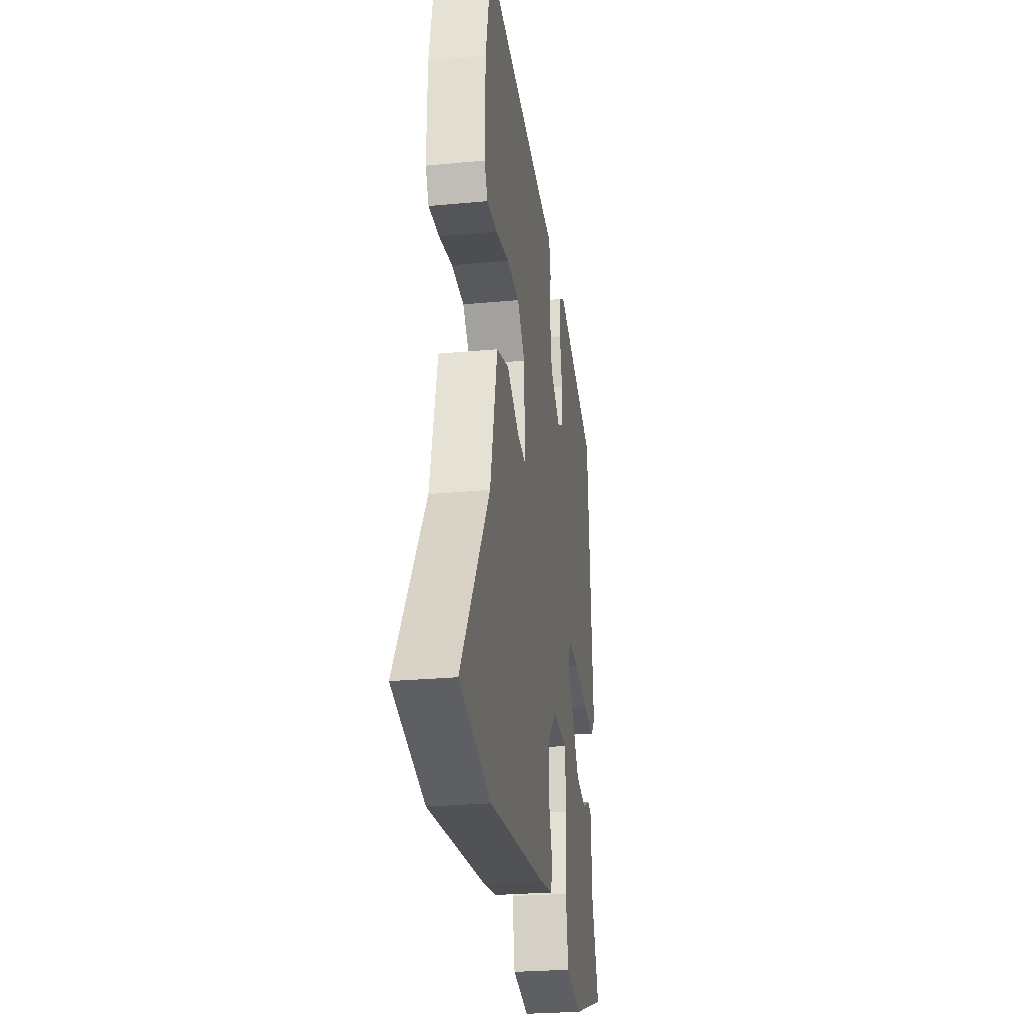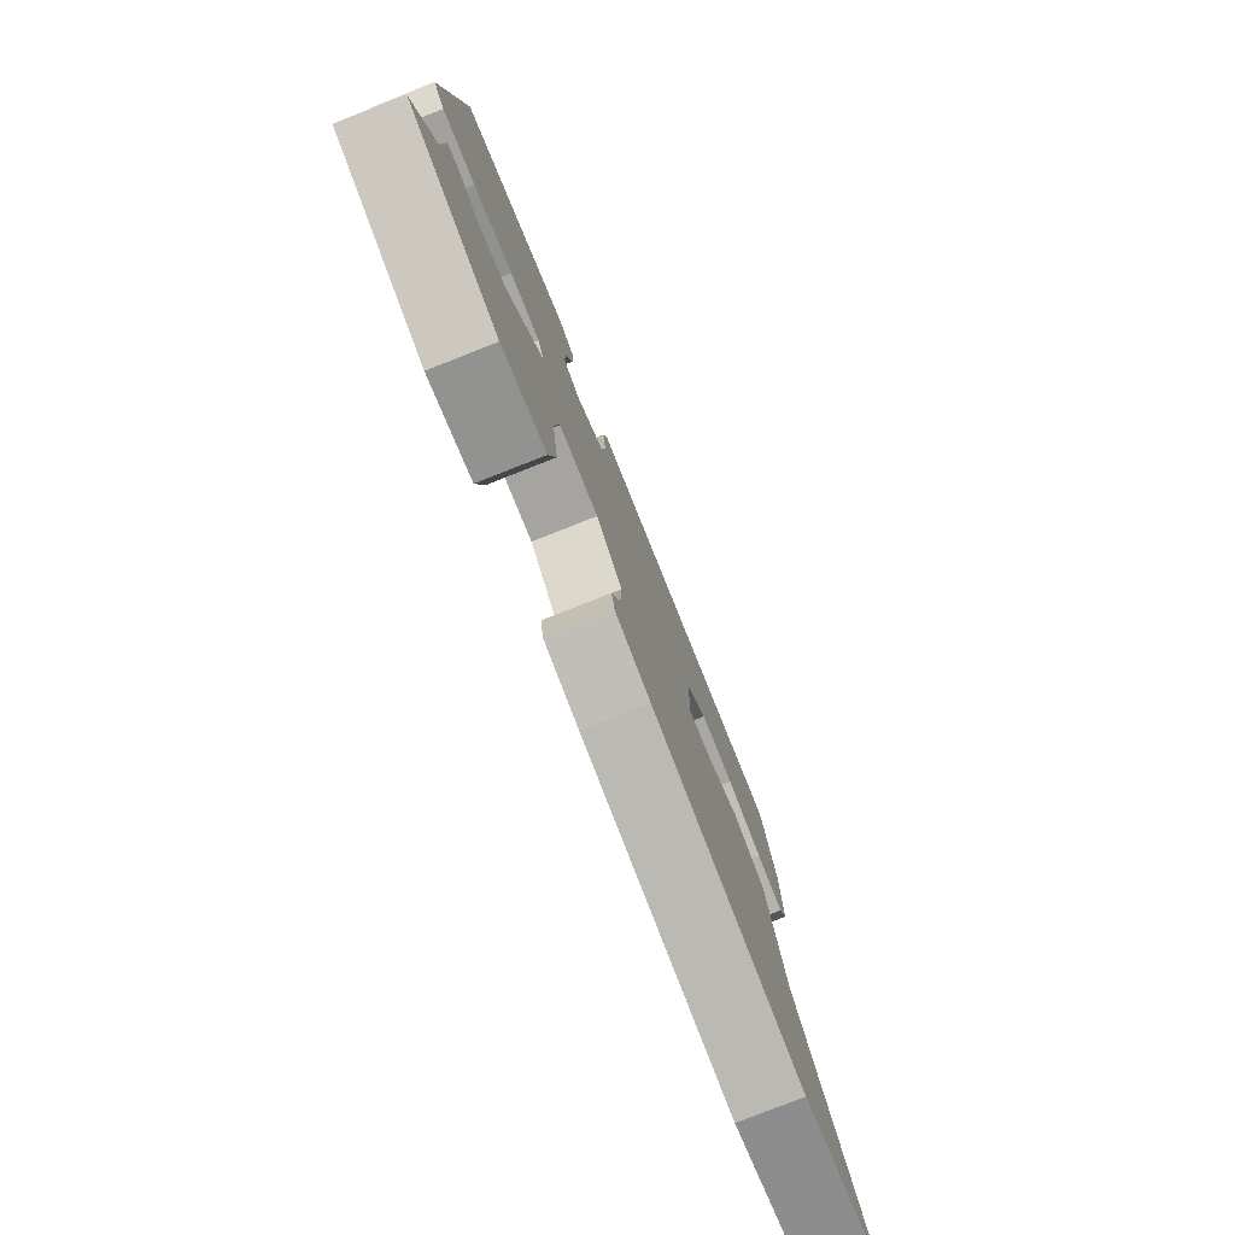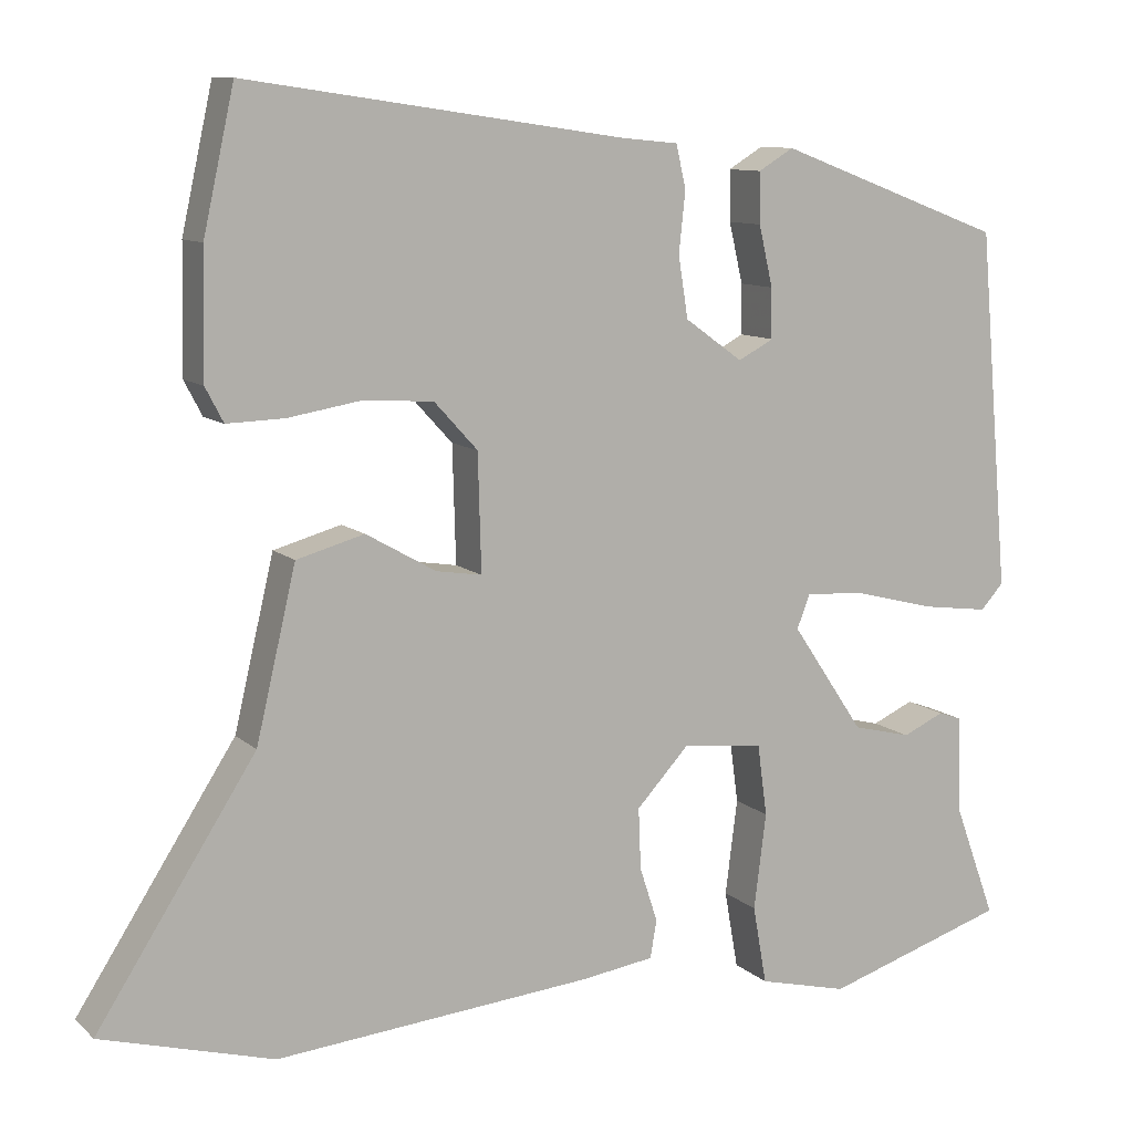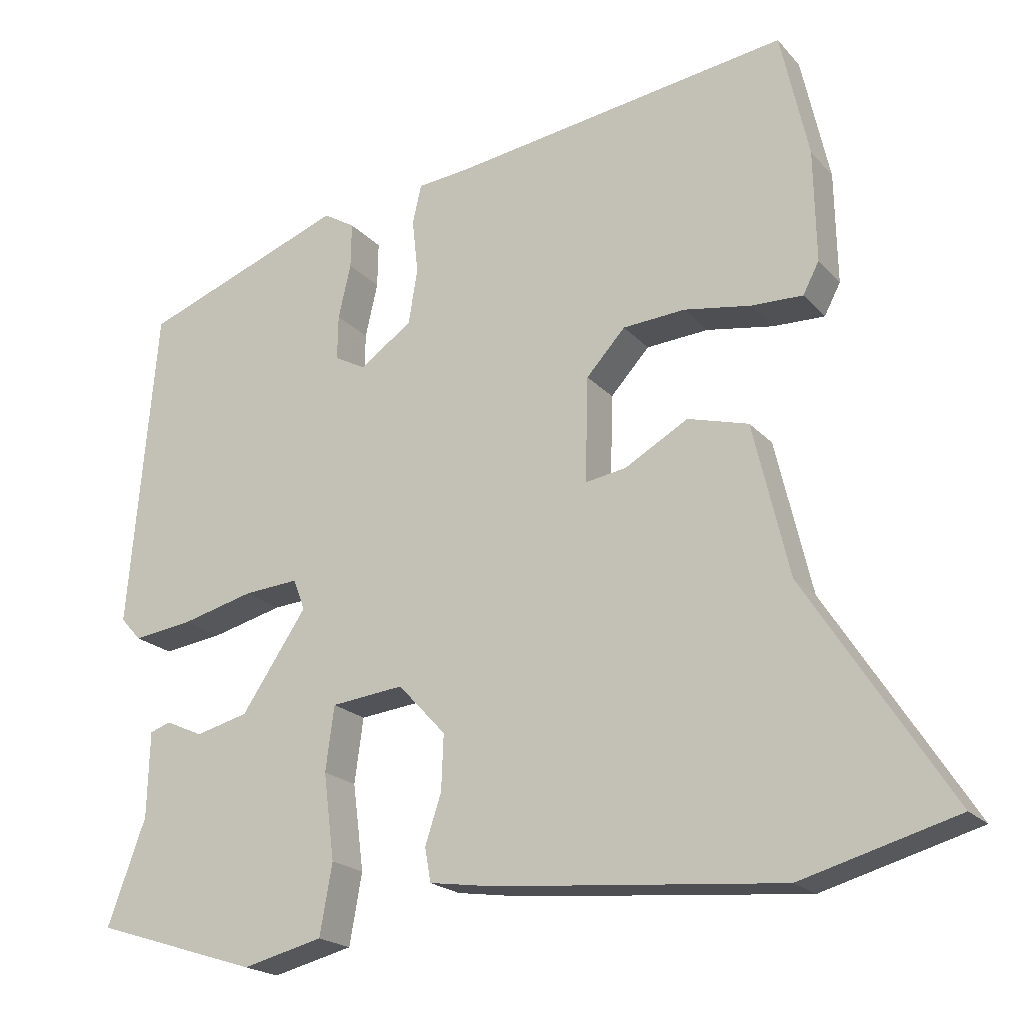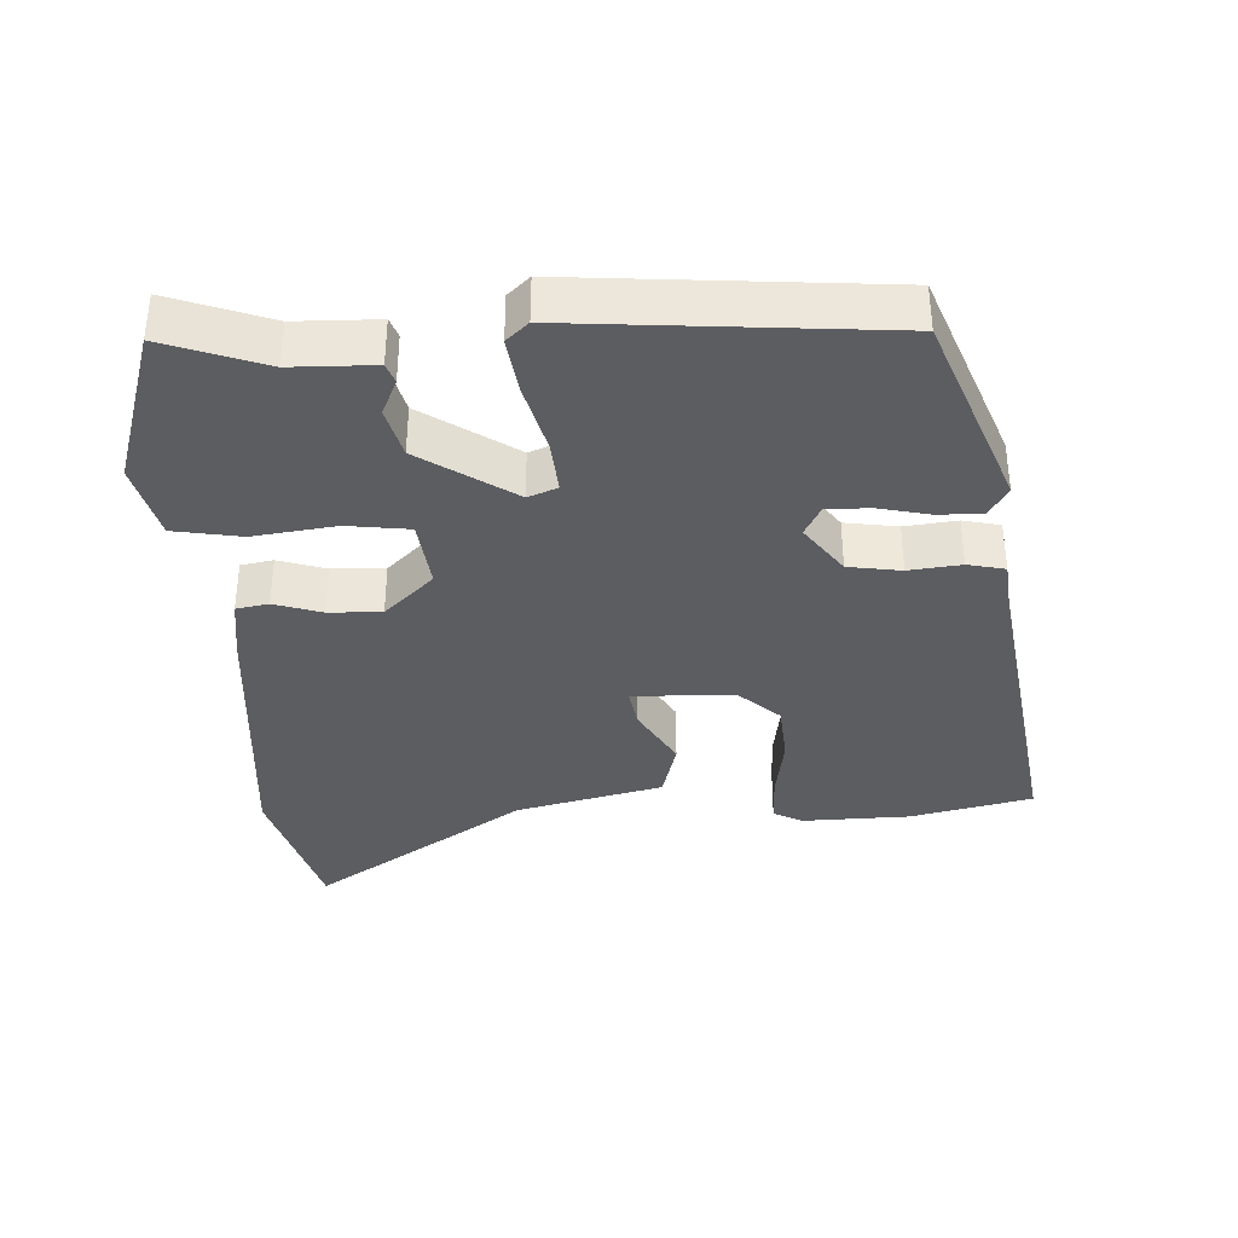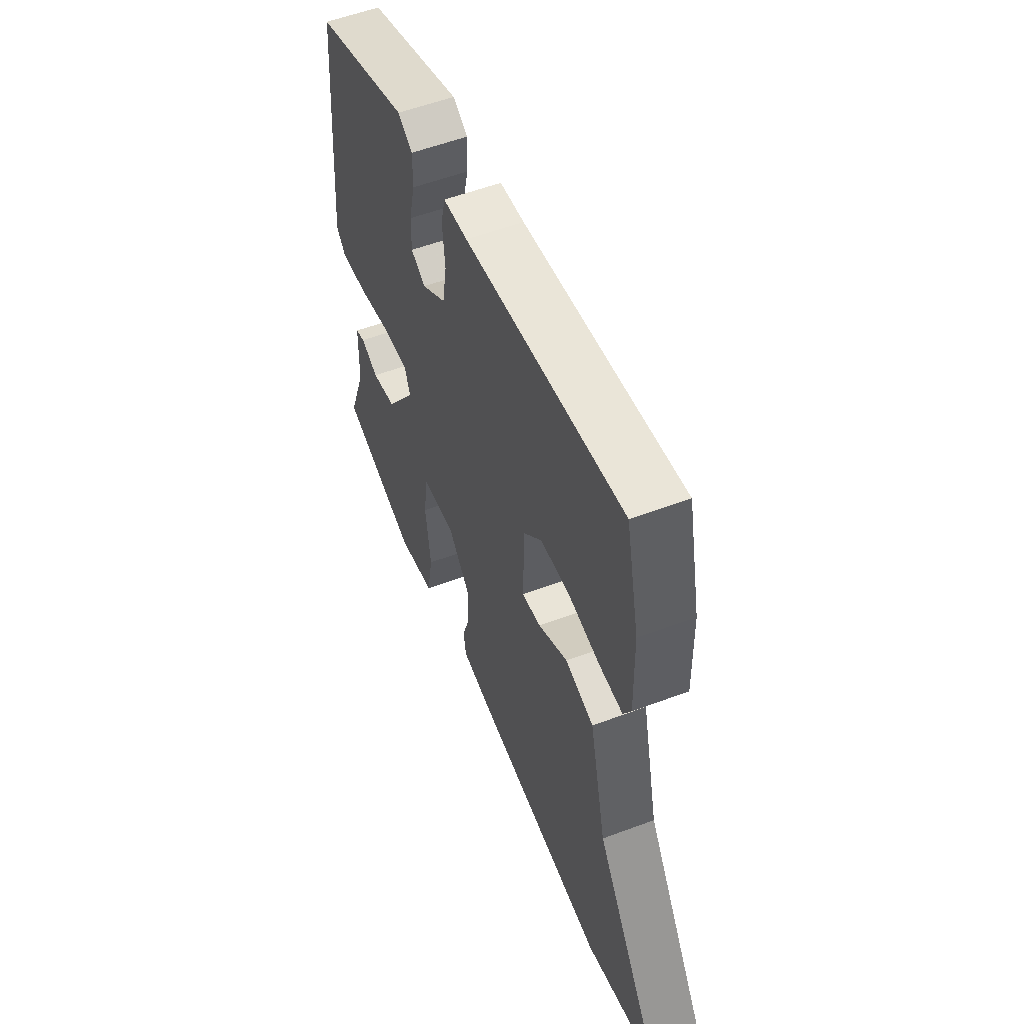
<metadata>
{"format":"obj","ext":"obj","renderer":"f3d","projection":"perspective","resolution":1024,"background":"white","views":[{"elev":-25.9,"azim":98.5,"up":"+Z"},{"elev":-78.8,"azim":-68.5,"up":"+Z"},{"elev":10.2,"azim":153.4,"up":"+Z"},{"elev":-20.3,"azim":28.9,"up":"+Z"},{"elev":-36.6,"azim":-86.8,"up":"+Y"},{"elev":55.6,"azim":68.4,"up":"+Z"}]}
</metadata>
<code>
v -0.517 0.07 -0.474
v -0.465 0.07 -0.332
v -0.462 0.07 -0.215
v -0.434 0.07 -0.205
v -0.383 0.07 -0.228
v -0.311 0.07 -0.21
v -0.222 0.07 -0.078
v -0.238 0.07 -0.036
v -0.313 0.07 -0.042
v -0.411 0.07 -0.067
v -0.493 0.07 -0.078
v -0.521 0.07 -0.047
v -0.483 0.07 0.393
v -0.204 0.07 0.498
v -0.161 0.07 0.472
v -0.162 0.07 0.41
v -0.179 0.07 0.336
v -0.18 0.07 0.275
v -0.137 0.07 0.252
v -0.066 0.07 0.303
v -0.054 0.07 0.378
v -0.062 0.07 0.452
v -0.05 0.07 0.505
v 0.021 0.07 0.512
v 0.483 0.07 0.579
v 0.521 0.07 0.407
v 0.524 0.07 0.255
v 0.502 0.07 0.213
v 0.432 0.07 0.215
v 0.341 0.07 0.23
v 0.256 0.07 0.224
v 0.203 0.07 0.166
v 0.199 0.07 0.023
v 0.255 0.07 0.032
v 0.341 0.07 0.081
v 0.424 0.07 0.058
v 0.473 0.07 -0.15
v 0.668 0.07 -0.453
v 0.457 0.07 -0.512
v 0.067 0.07 -0.477
v -0.022 0.07 -0.464
v -0.03 0.07 -0.418
v -0.008 0.07 -0.351
v -0.005 0.07 -0.276
v -0.07 0.07 -0.206
v -0.169 0.07 -0.217
v -0.181 0.07 -0.305
v -0.166 0.07 -0.422
v -0.183 0.07 -0.518
v -0.293 0.07 -0.545
v -0.517 0 -0.474
v -0.465 0 -0.332
v -0.462 0 -0.215
v -0.434 0 -0.205
v -0.383 0 -0.228
v -0.311 0 -0.21
v -0.222 0 -0.078
v -0.238 0 -0.036
v -0.313 0 -0.042
v -0.411 0 -0.067
v -0.493 0 -0.078
v -0.521 0 -0.047
v -0.483 0 0.393
v -0.204 0 0.498
v -0.161 0 0.472
v -0.162 0 0.41
v -0.179 0 0.336
v -0.18 0 0.275
v -0.137 0 0.252
v -0.066 0 0.303
v -0.054 0 0.378
v -0.062 0 0.452
v -0.05 0 0.505
v 0.021 0 0.512
v 0.483 0 0.579
v 0.521 0 0.407
v 0.524 0 0.255
v 0.502 0 0.213
v 0.432 0 0.215
v 0.341 0 0.23
v 0.256 0 0.224
v 0.203 0 0.166
v 0.199 0 0.023
v 0.255 0 0.032
v 0.341 0 0.081
v 0.424 0 0.058
v 0.473 0 -0.15
v 0.668 0 -0.453
v 0.457 0 -0.512
v 0.067 0 -0.477
v -0.022 0 -0.464
v -0.03 0 -0.418
v -0.008 0 -0.351
v -0.005 0 -0.276
v -0.07 0 -0.206
v -0.169 0 -0.217
v -0.181 0 -0.305
v -0.166 0 -0.422
v -0.183 0 -0.518
v -0.293 0 -0.545
f 47 48 49 50
f 46 47 50 1
f 40 41 42 43
f 40 43 44
f 37 38 39 40
f 37 40 44
f 34 35 36 37
f 33 34 37 44
f 32 33 44 45
f 27 28 29 30
f 27 30 31
f 24 25 26 27
f 24 27 31
f 21 22 23 24
f 20 21 24 31
f 19 20 31 32
f 14 15 16 17
f 14 17 18
f 13 14 18
f 12 13 18 19
f 9 10 11 12
f 8 9 12 19
f 2 3 4 5
f 46 1 2 5
f 46 5 6
f 45 46 6 7
f 19 32 45
f 7 8 19 45
f 100 99 98 97
f 51 100 97 96
f 93 92 91 90
f 94 93 90
f 90 89 88 87
f 94 90 87
f 87 86 85 84
f 94 87 84 83
f 95 94 83 82
f 80 79 78 77
f 81 80 77
f 77 76 75 74
f 81 77 74
f 74 73 72 71
f 81 74 71 70
f 82 81 70 69
f 67 66 65 64
f 68 67 64
f 68 64 63
f 69 68 63 62
f 62 61 60 59
f 69 62 59 58
f 55 54 53 52
f 55 52 51 96
f 56 55 96
f 57 56 96 95
f 95 82 69
f 95 69 58 57
f 1 51 52 2
f 2 52 53 3
f 3 53 54 4
f 4 54 55 5
f 5 55 56 6
f 6 56 57 7
f 7 57 58 8
f 8 58 59 9
f 9 59 60 10
f 10 60 61 11
f 11 61 62 12
f 12 62 63 13
f 13 63 64 14
f 14 64 65 15
f 15 65 66 16
f 16 66 67 17
f 17 67 68 18
f 18 68 69 19
f 19 69 70 20
f 20 70 71 21
f 21 71 72 22
f 22 72 73 23
f 23 73 74 24
f 24 74 75 25
f 25 75 76 26
f 26 76 77 27
f 27 77 78 28
f 28 78 79 29
f 29 79 80 30
f 30 80 81 31
f 31 81 82 32
f 32 82 83 33
f 33 83 84 34
f 34 84 85 35
f 35 85 86 36
f 36 86 87 37
f 37 87 88 38
f 38 88 89 39
f 39 89 90 40
f 40 90 91 41
f 41 91 92 42
f 42 92 93 43
f 43 93 94 44
f 44 94 95 45
f 45 95 96 46
f 46 96 97 47
f 47 97 98 48
f 48 98 99 49
f 49 99 100 50
f 50 100 51 1

</code>
